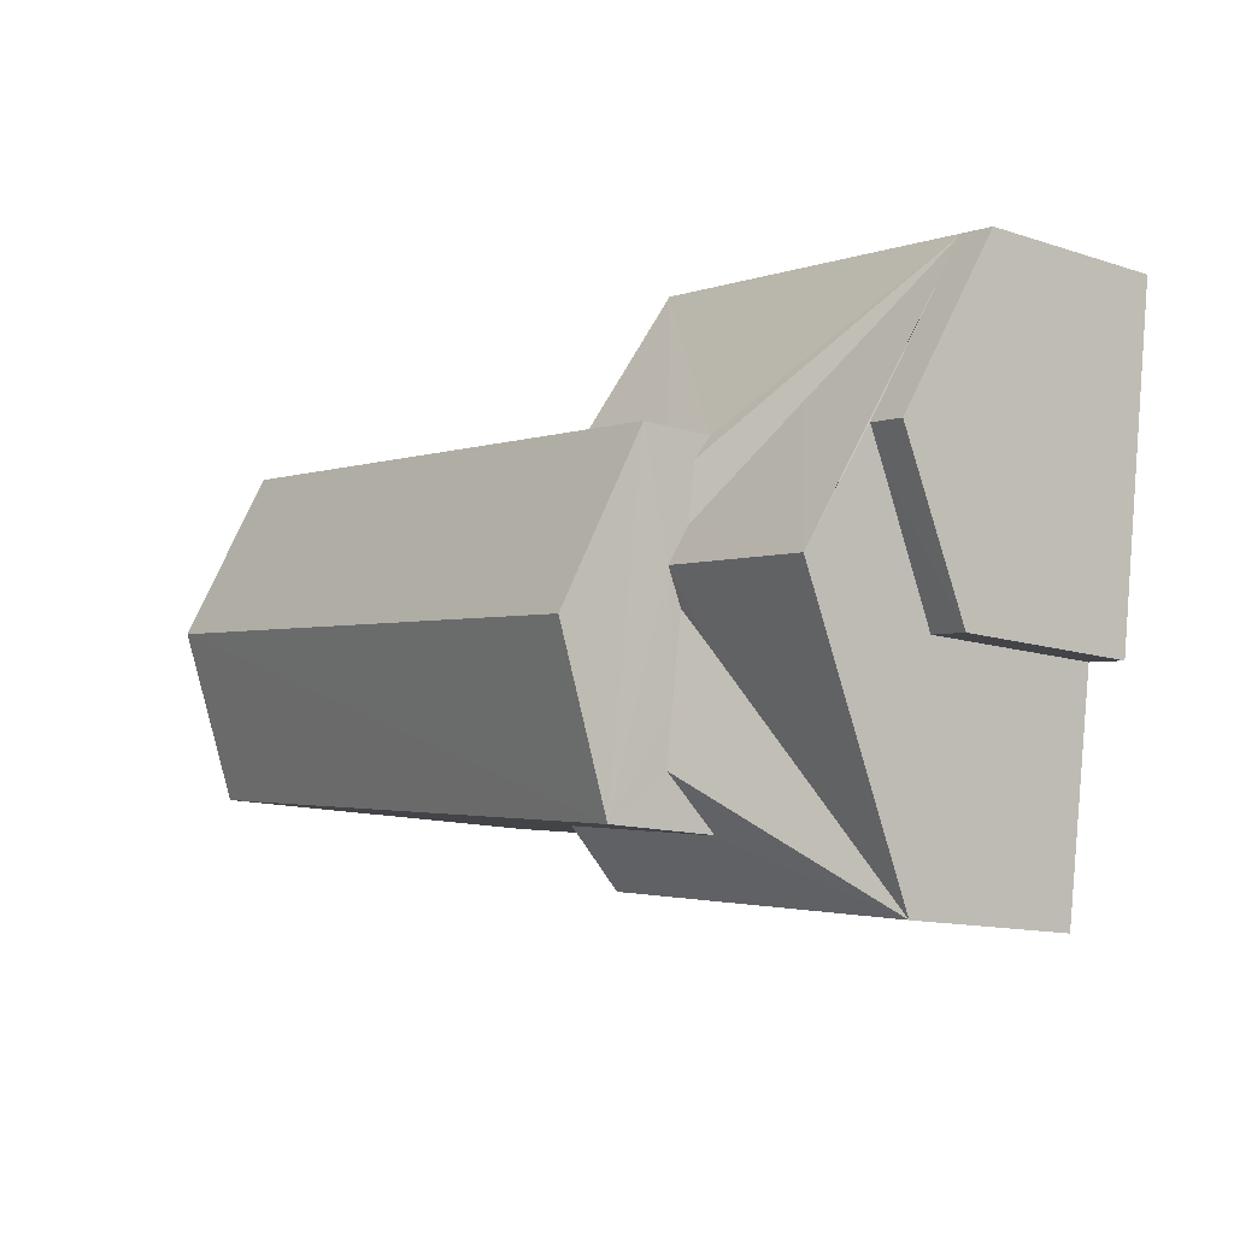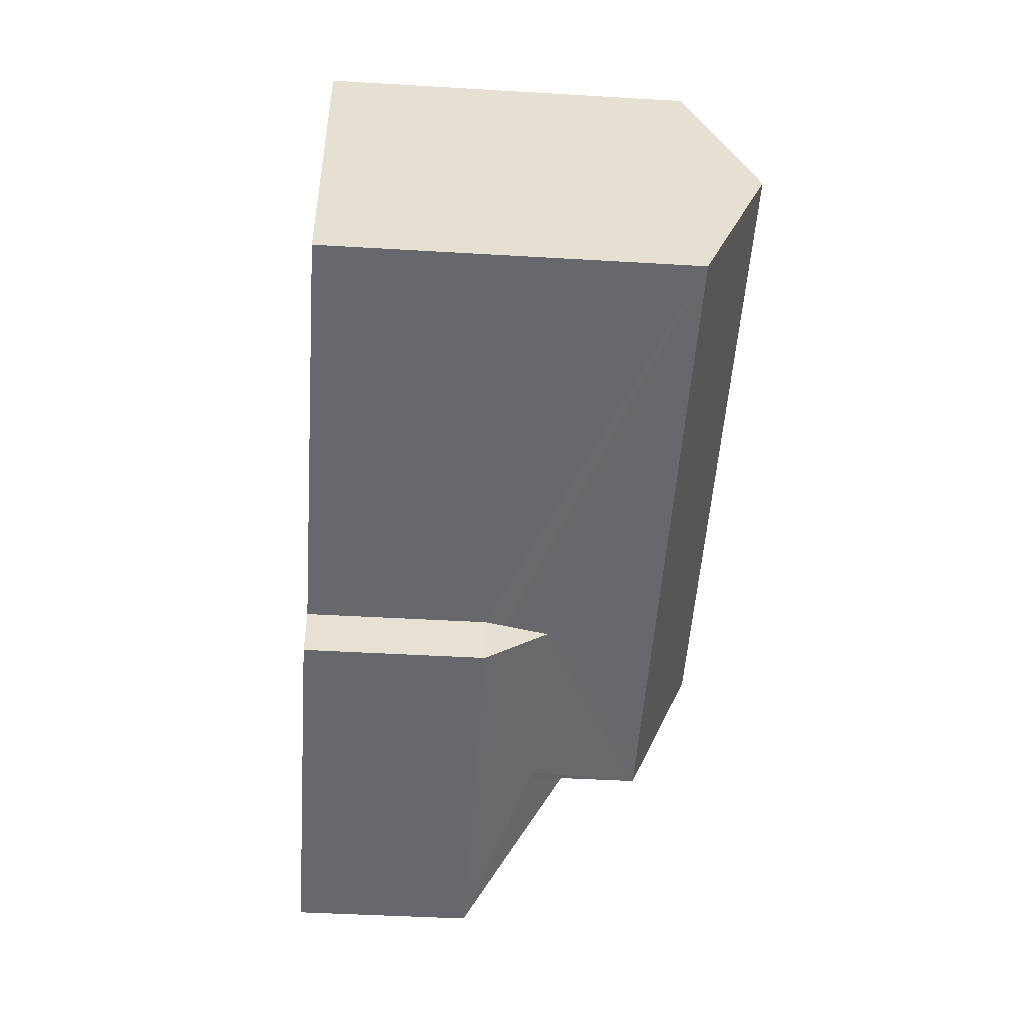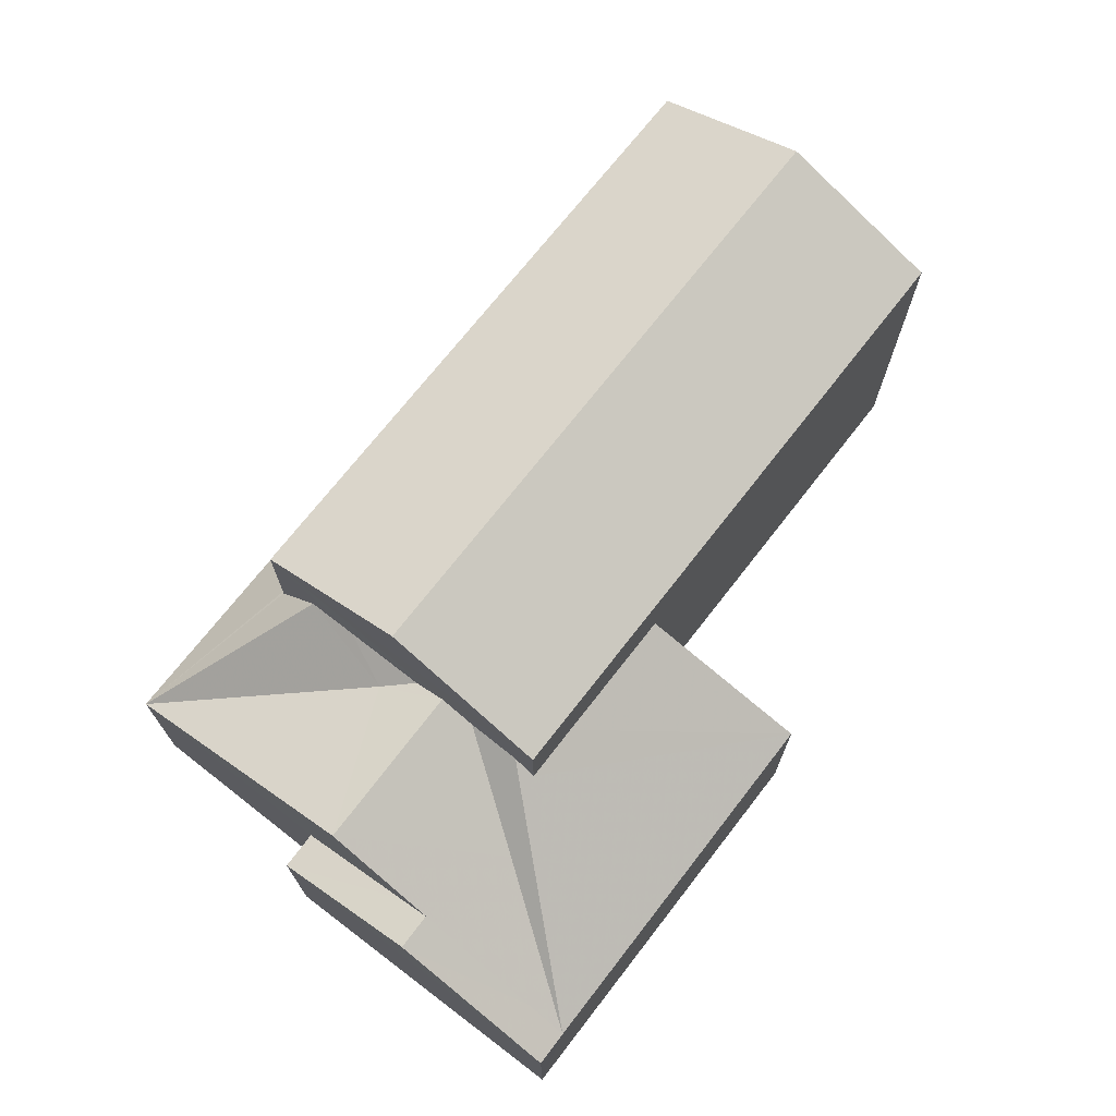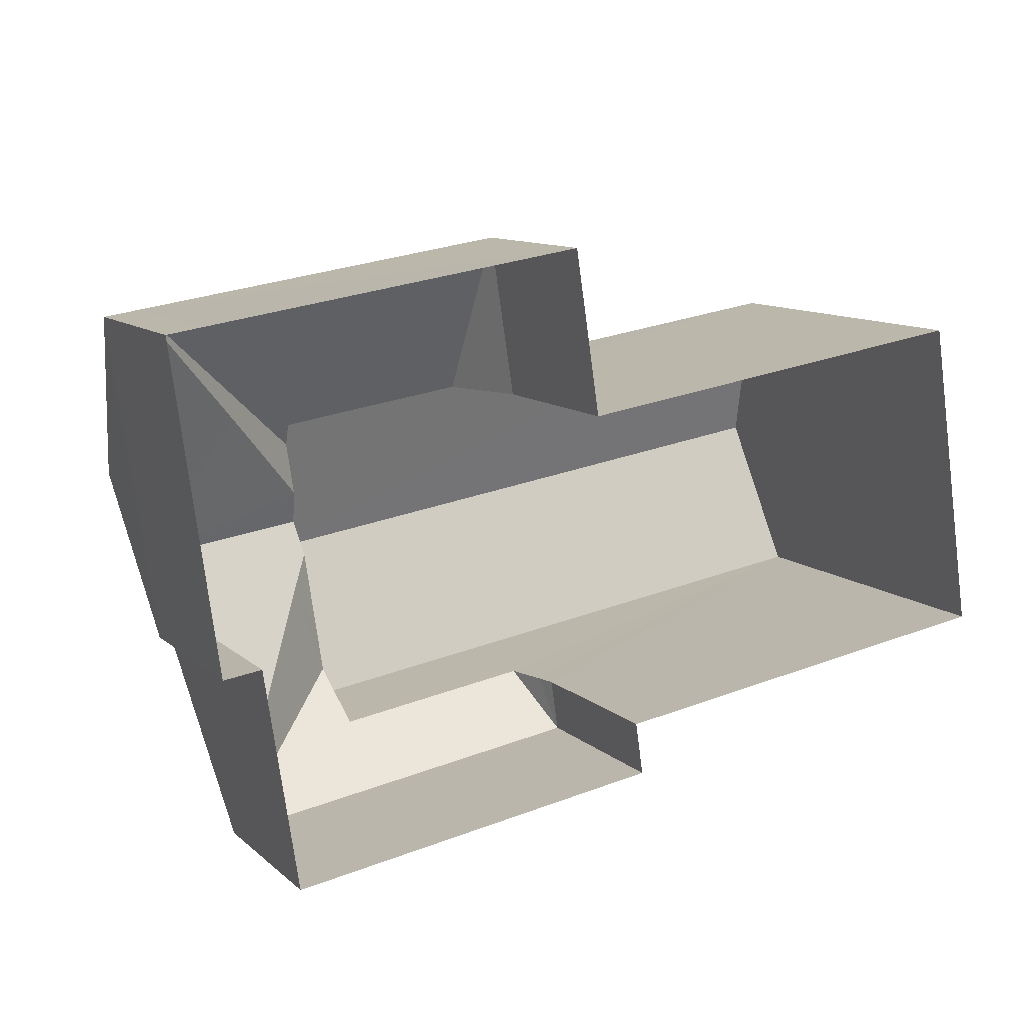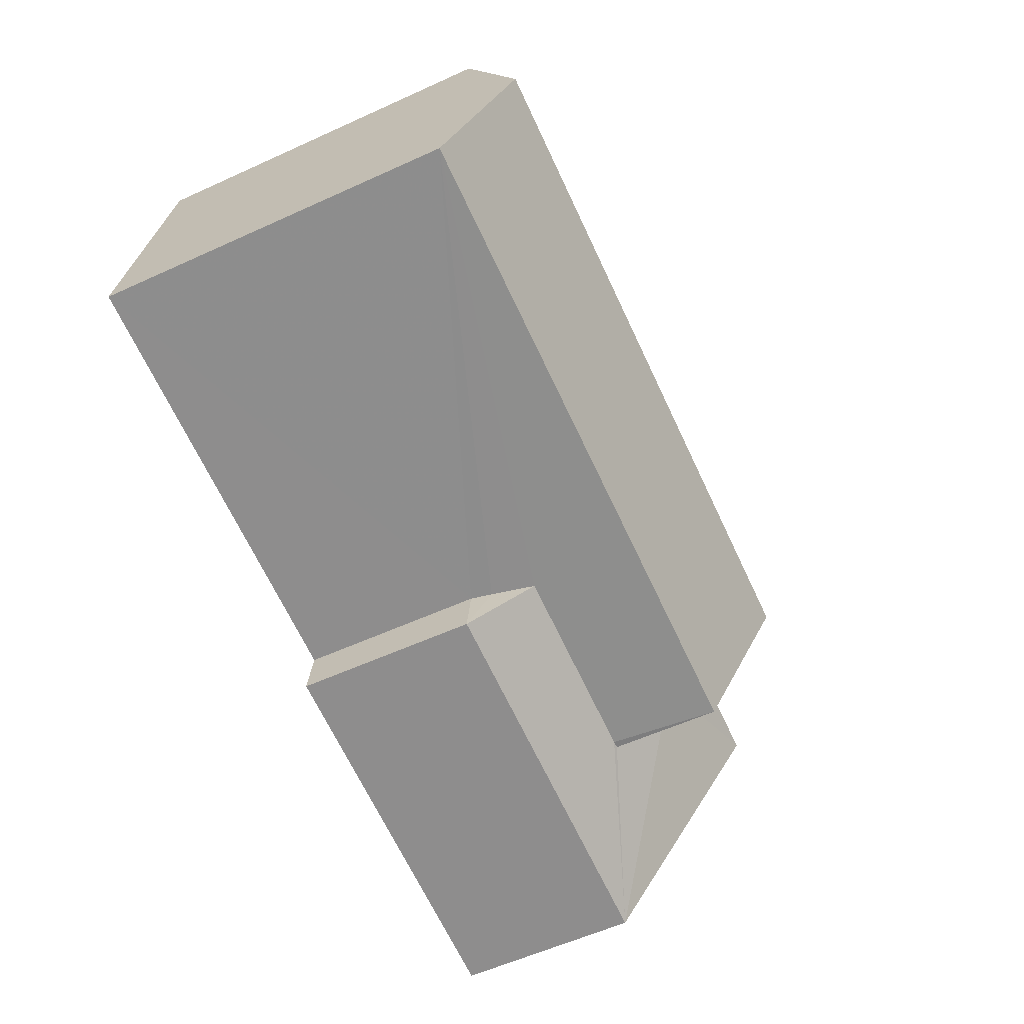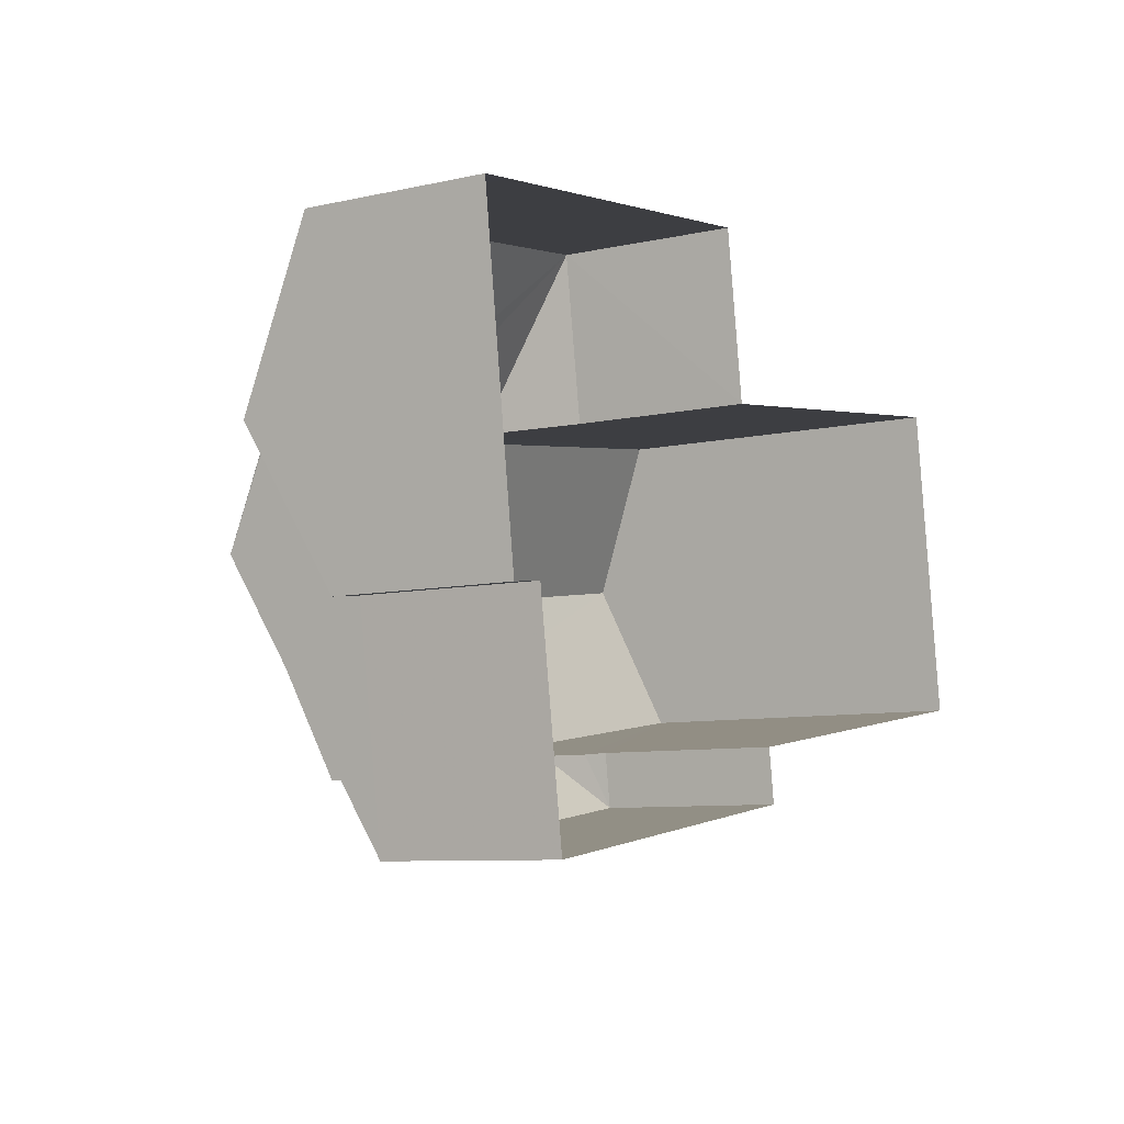
<metadata>
{"format":"obj","ext":"obj","renderer":"f3d","projection":"perspective","resolution":1024,"background":"white","views":[{"elev":-12.7,"azim":53.4,"up":"+Y"},{"elev":-43.9,"azim":-94.0,"up":"+Y"},{"elev":71.3,"azim":119.3,"up":"+Z"},{"elev":11.1,"azim":151.9,"up":"+Y"},{"elev":-57.5,"azim":-64.6,"up":"+Y"},{"elev":-8.4,"azim":121.6,"up":"+Y"}]}
</metadata>
<code>
v -8.946e+04 -9.927e+04 7.223
v -8.947e+04 -9.927e+04 7.224
v -8.947e+04 -9.927e+04 7.224
v -8.948e+04 -9.927e+04 7.225
v -8.947e+04 -9.928e+04 7.224
v -8.948e+04 -9.927e+04 7.225
v -8.946e+04 -9.927e+04 7.223
v -8.946e+04 -9.927e+04 7.223
v -8.946e+04 -9.927e+04 7.223
v -8.946e+04 -9.928e+04 7.224
v -8.947e+04 -9.928e+04 7.224
v -8.946e+04 -9.927e+04 7.224
v -8.946e+04 -9.927e+04 11.28
v -8.946e+04 -9.927e+04 10.21
v -8.946e+04 -9.927e+04 10.21
v -8.947e+04 -9.928e+04 11.29
v -8.947e+04 -9.928e+04 11.29
v -8.946e+04 -9.928e+04 10.21
v -8.947e+04 -9.928e+04 12.21
v -8.947e+04 -9.927e+04 11.94
v -8.947e+04 -9.927e+04 12.21
v -8.946e+04 -9.927e+04 11.55
v -8.946e+04 -9.927e+04 10.54
v -8.946e+04 -9.927e+04 11.55
v -8.947e+04 -9.928e+04 13.1
v -8.948e+04 -9.927e+04 14.21
v -8.948e+04 -9.927e+04 13.11
v -8.947e+04 -9.927e+04 11.95
v -8.947e+04 -9.927e+04 11.96
v -8.947e+04 -9.927e+04 10.21
v -8.948e+04 -9.927e+04 13.1
v -8.947e+04 -9.927e+04 14.2
v -8.947e+04 -9.927e+04 13.1
v -8.947e+04 -9.927e+04 12.2
v -8.946e+04 -9.927e+04 11.36
v -8.946e+04 -9.927e+04 10.21
v -8.947e+04 -9.927e+04 12.2
v -8.947e+04 -9.927e+04 12.2
v -8.947e+04 -9.928e+04 11.29
v -8.947e+04 -9.928e+04 10.21
v -8.946e+04 -9.927e+04 10.22
v -8.946e+04 -9.927e+04 10.21
v -8.947e+04 -9.928e+04 10.57
v -8.947e+04 -9.928e+04 10.21
v -8.947e+04 -9.927e+04 12.49
v -8.946e+04 -9.927e+04 12.49
v -8.947e+04 -9.927e+04 10.21
v -8.947e+04 -9.927e+04 11.96
v -8.946e+04 -9.927e+04 10.21
f 1 2 3
f 4 2 5
f 5 6 4
f 7 8 1
f 1 3 9
f 5 10 11
f 12 10 5
f 1 8 12
f 1 12 2
f 12 5 2
f 13 14 15
f 16 17 18
f 19 16 18
f 19 20 21
f 19 18 20
f 22 23 24
f 25 26 27
f 13 22 24
f 13 15 22
f 28 29 30
f 31 32 33
f 26 32 31
f 34 35 36
f 34 37 35
f 20 38 21
f 17 39 40
f 18 17 40
f 41 42 23
f 22 41 23
f 39 43 40
f 44 40 43
f 37 45 46
f 35 37 46
f 30 47 28
f 36 30 48
f 30 29 48
f 34 36 48
f 36 35 46
f 20 46 45
f 45 38 20
f 18 46 20
f 32 26 25
f 3 36 9
f 3 30 36
f 41 22 15
f 14 46 18
f 23 36 46
f 36 42 49
f 23 42 36
f 13 46 14
f 24 46 13
f 23 46 24
f 1 9 36
f 49 1 36
f 18 40 11
f 10 18 11
f 2 47 30
f 3 2 30
f 26 31 27
f 12 18 10
f 12 14 18
f 31 4 6
f 27 31 6
f 12 8 15
f 14 12 15
f 4 47 2
f 48 29 33
f 31 47 4
f 28 31 33
f 29 28 33
f 28 47 31
f 32 25 33
f 16 19 25
f 45 33 25
f 48 33 34
f 38 45 21
f 37 34 33
f 37 33 45
f 21 25 19
f 45 25 21
f 44 11 40
f 44 5 11
f 7 15 8
f 7 41 15
f 16 25 17
f 44 6 5
f 25 27 39
f 27 6 44
f 43 27 44
f 25 39 17
f 43 39 27
f 1 49 7
f 49 41 7
f 49 42 41

</code>
